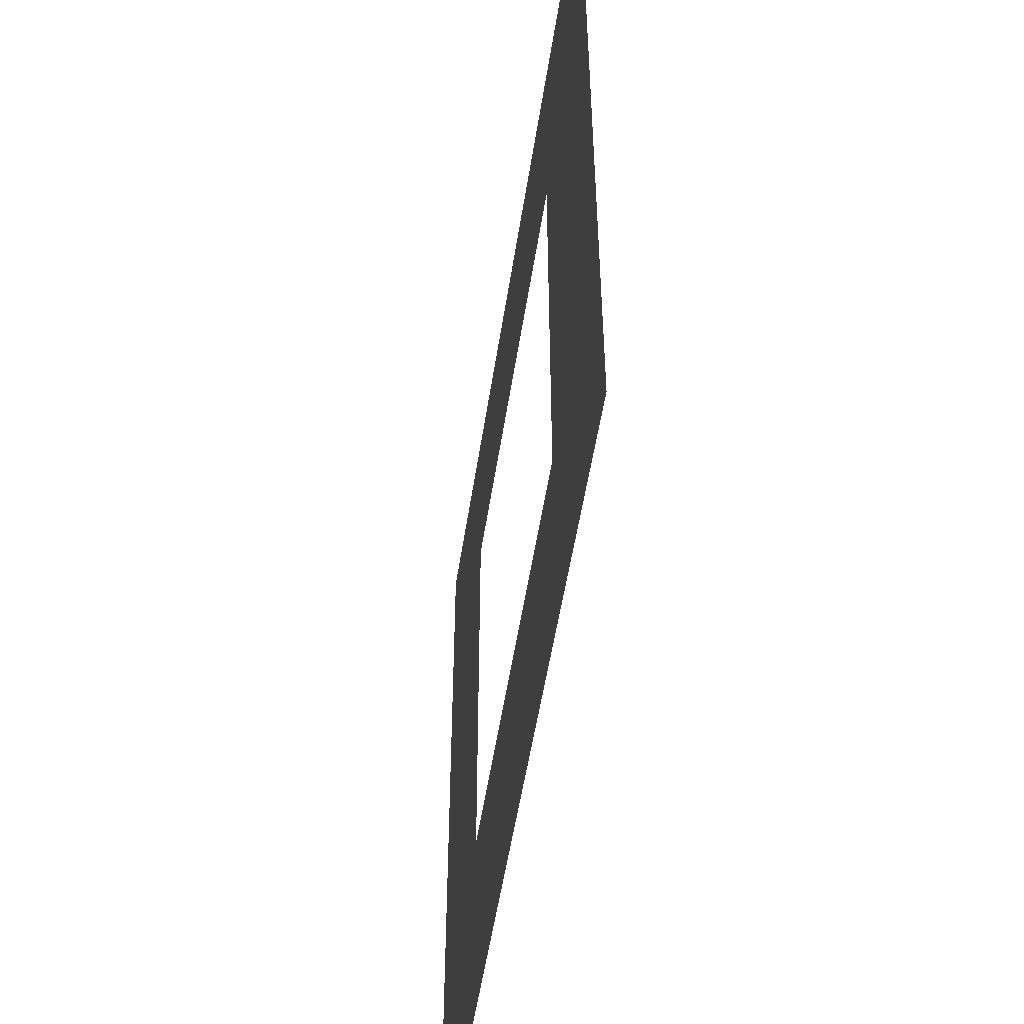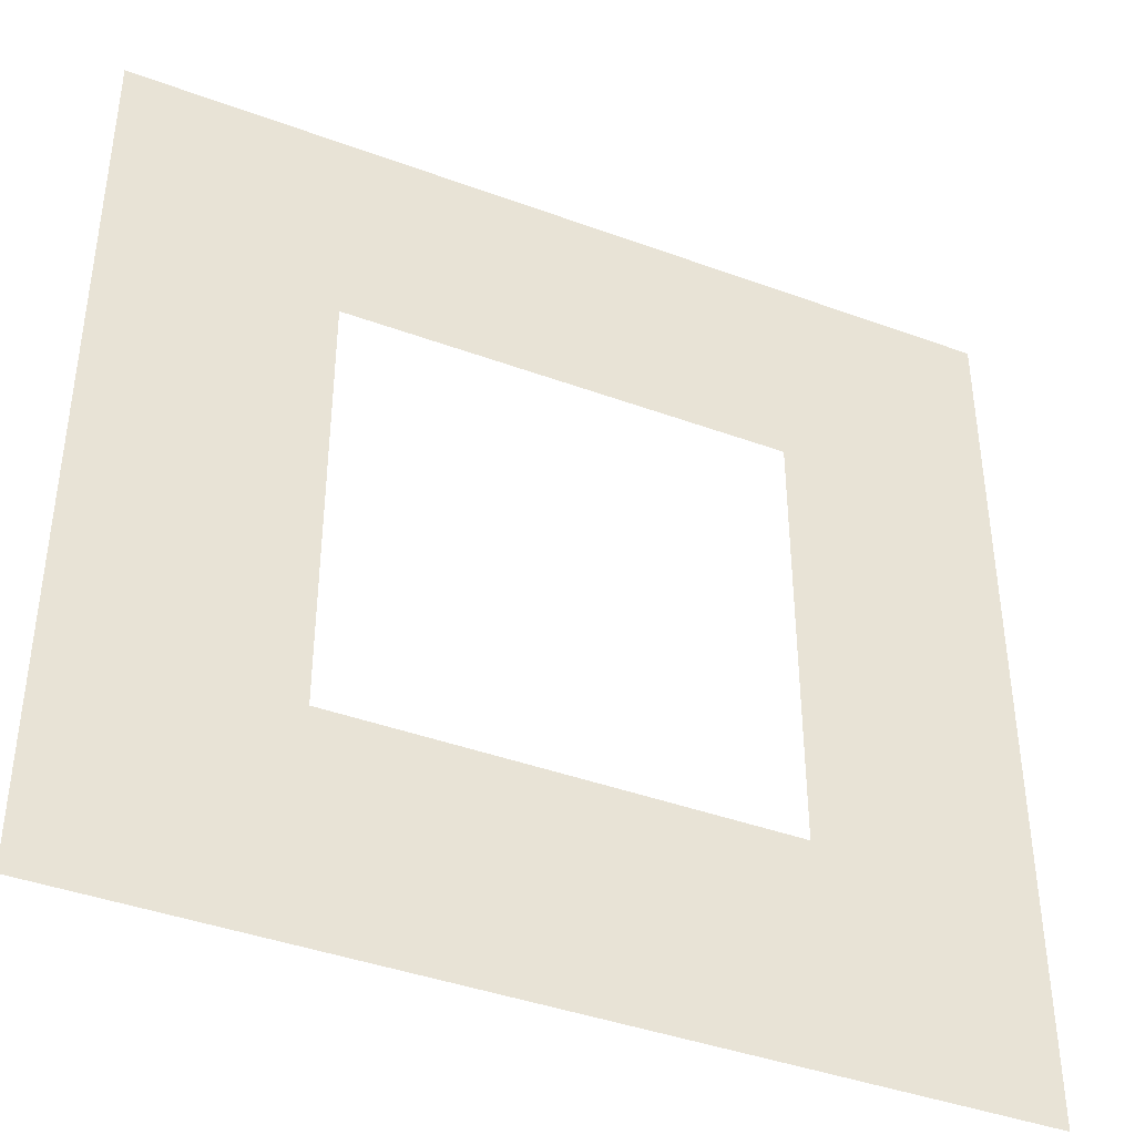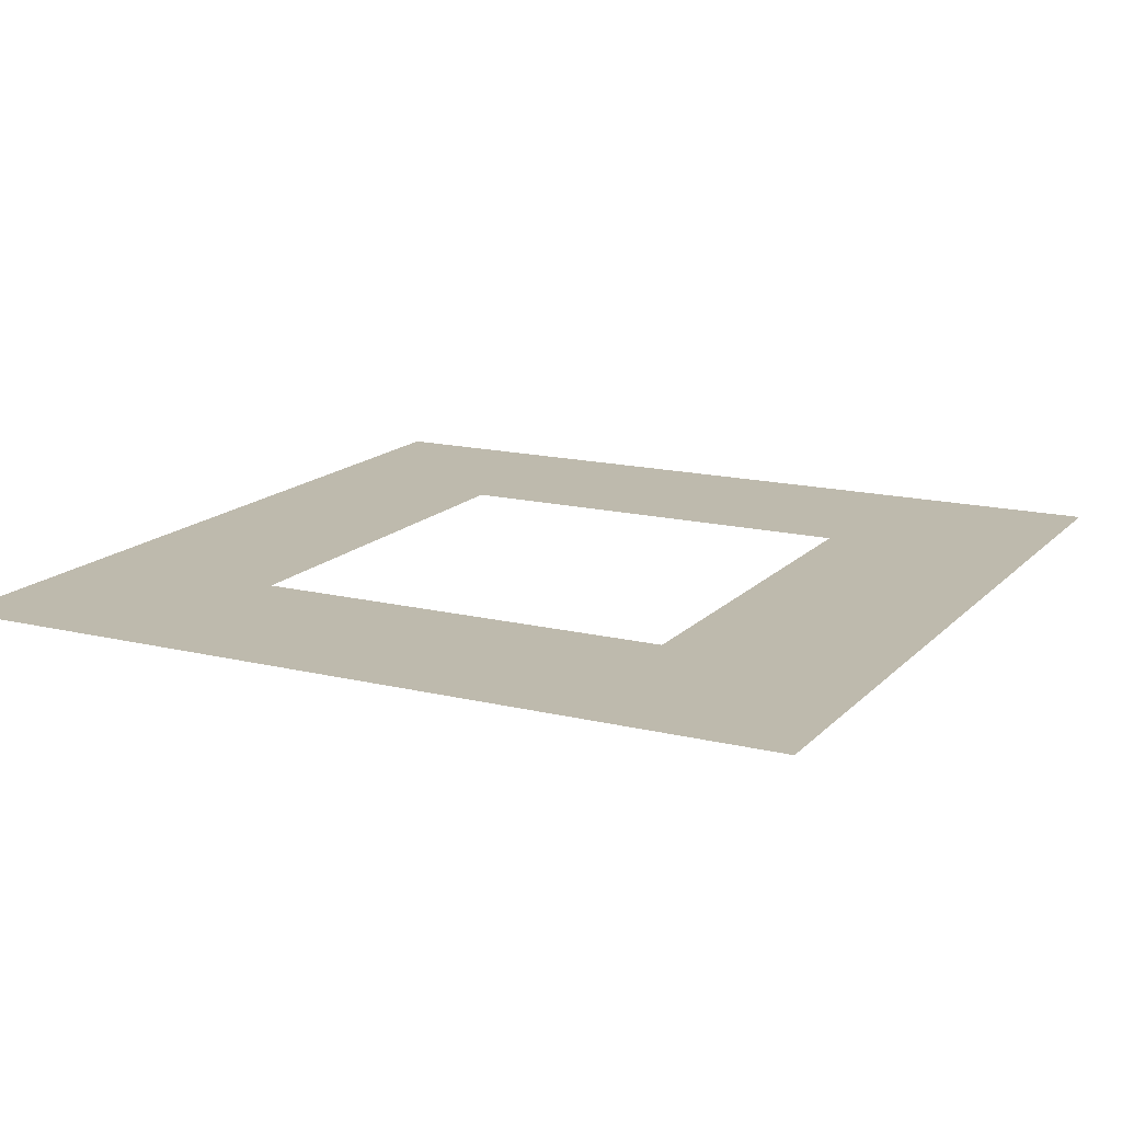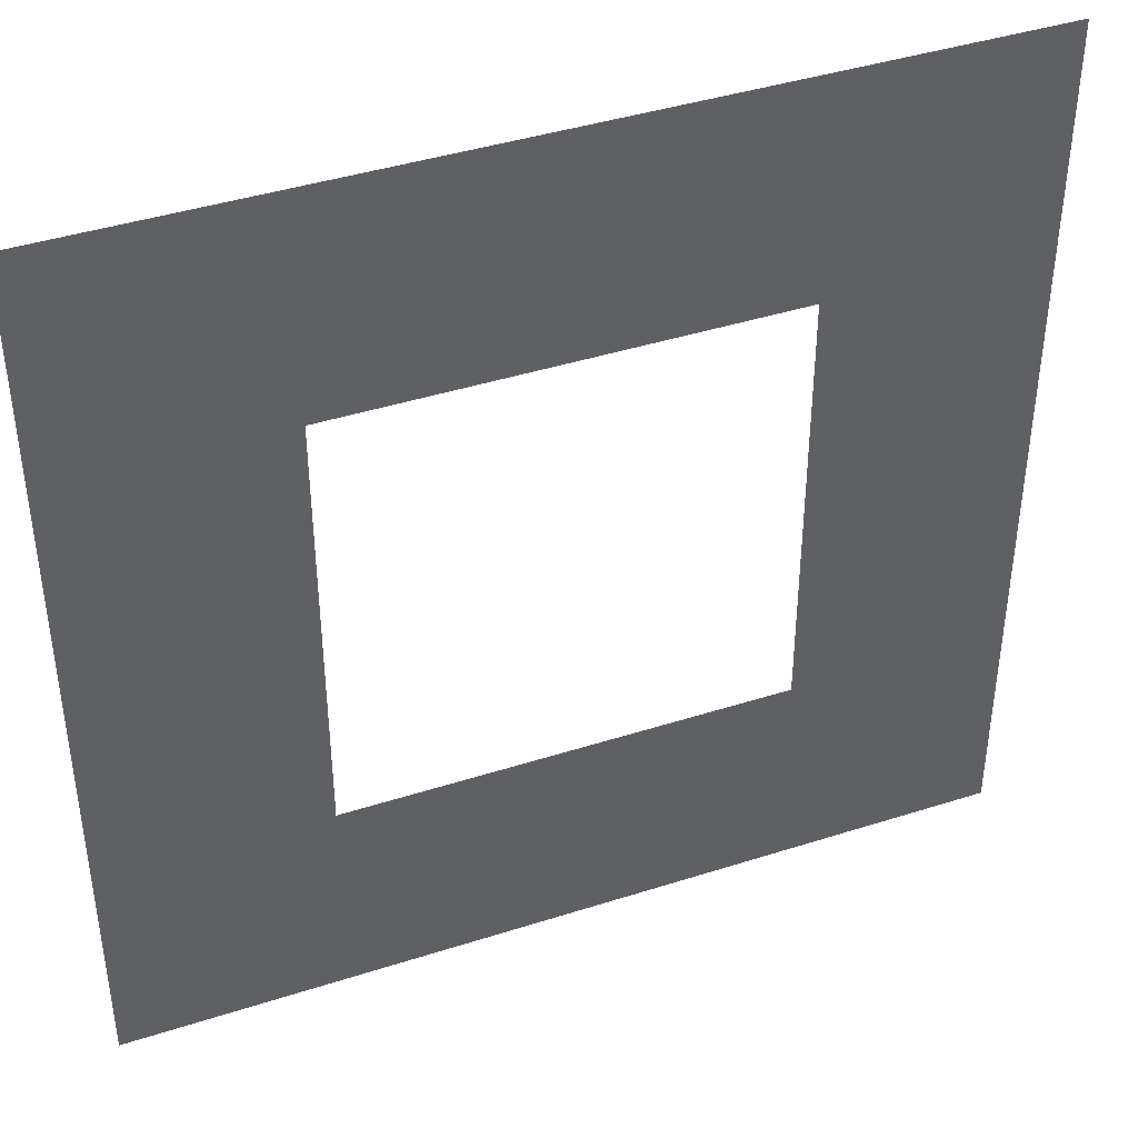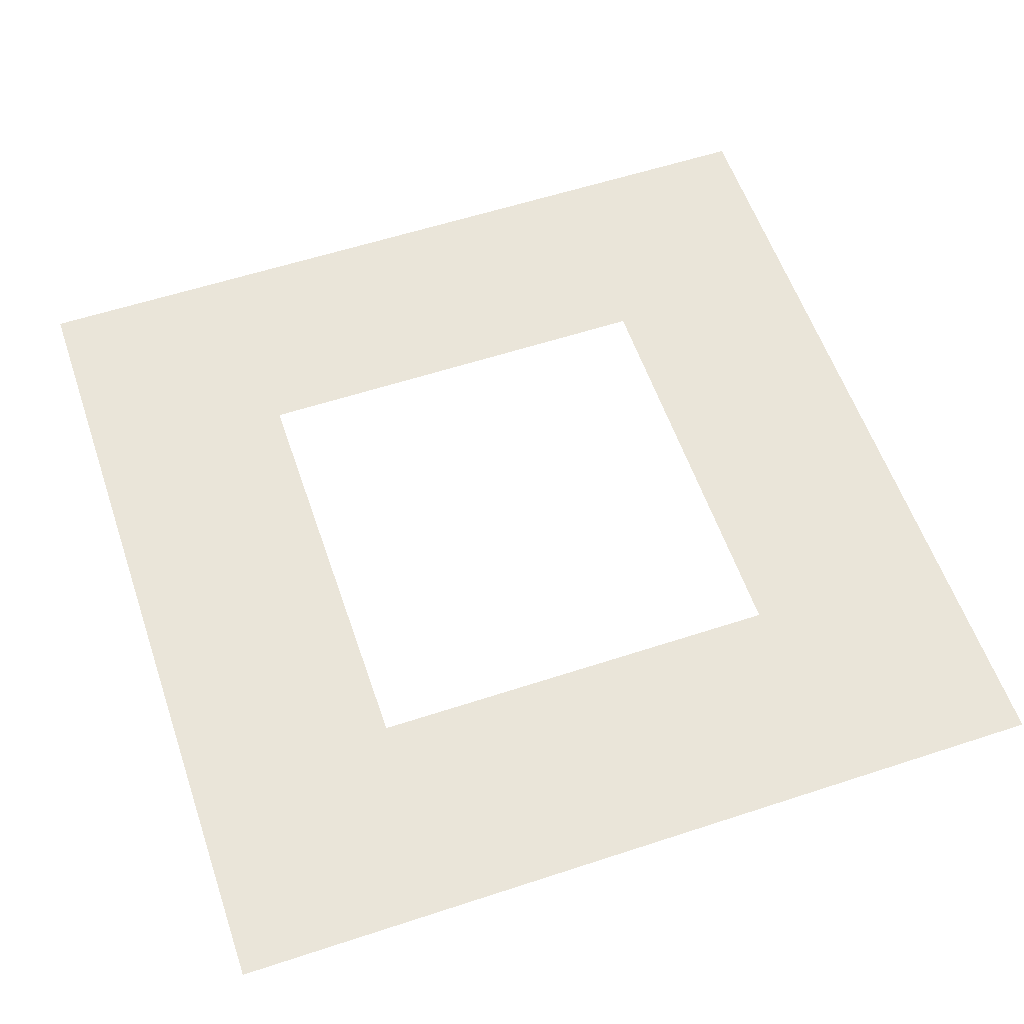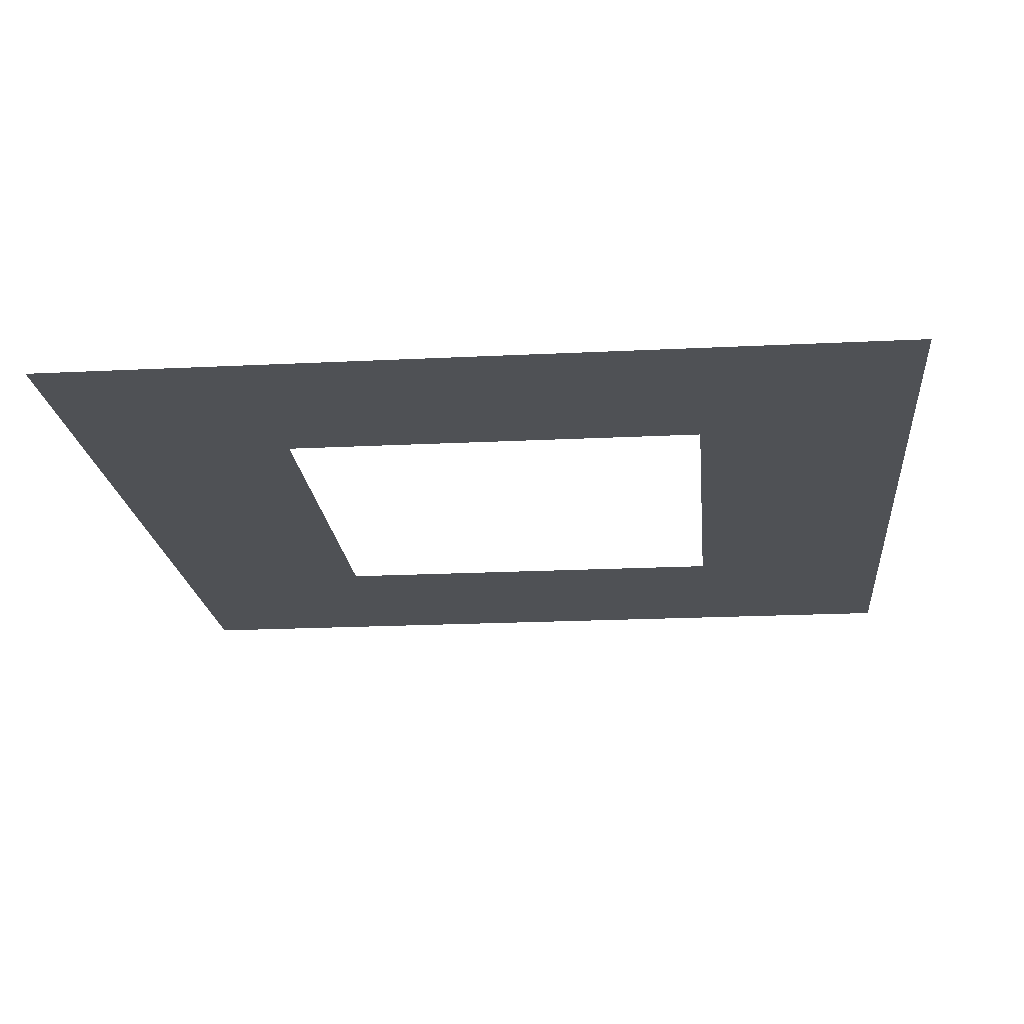
<metadata>
{"format":"obj","ext":"obj","renderer":"f3d","projection":"perspective","resolution":1024,"background":"white","views":[{"elev":-53.2,"azim":81.3,"up":"+Y"},{"elev":-40.9,"azim":-24.2,"up":"+Y"},{"elev":15.4,"azim":27.3,"up":"+Z"},{"elev":41.7,"azim":-21.2,"up":"+Y"},{"elev":57.8,"azim":71.2,"up":"+Z"},{"elev":-20.0,"azim":-84.7,"up":"+Z"}]}
</metadata>
<code>
v 24 -24 0
v 24 24 0
v -24 -24 0
v -24 24 0
v 12 -12 0
v 12 12 0
v -12 -12 0
v -12 12 0
f 3 7 8 4
f 5 7 3 1
f 5 1 2 6
f 8 6 2 4

</code>
